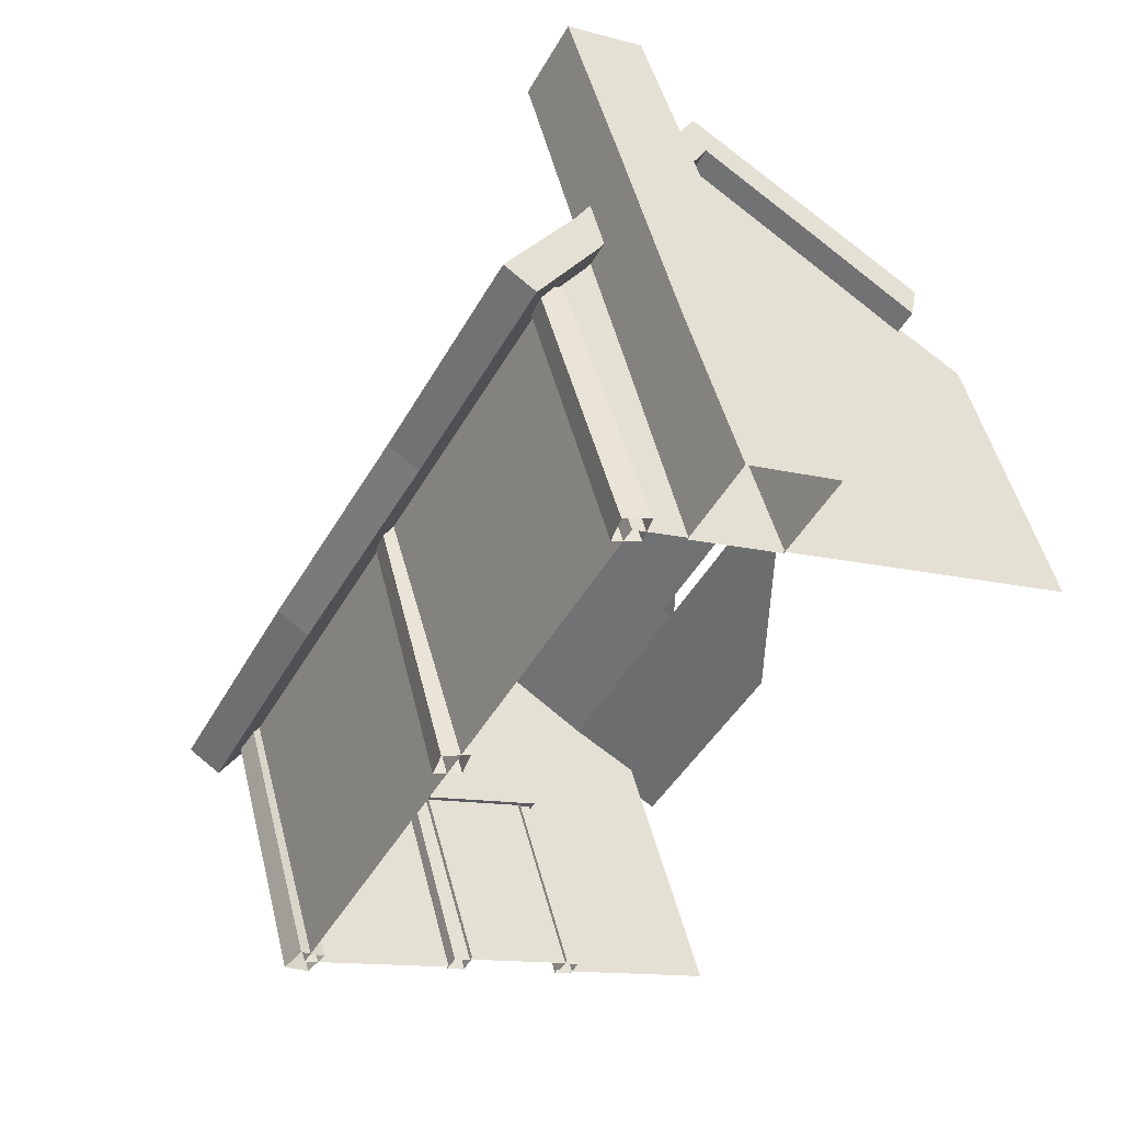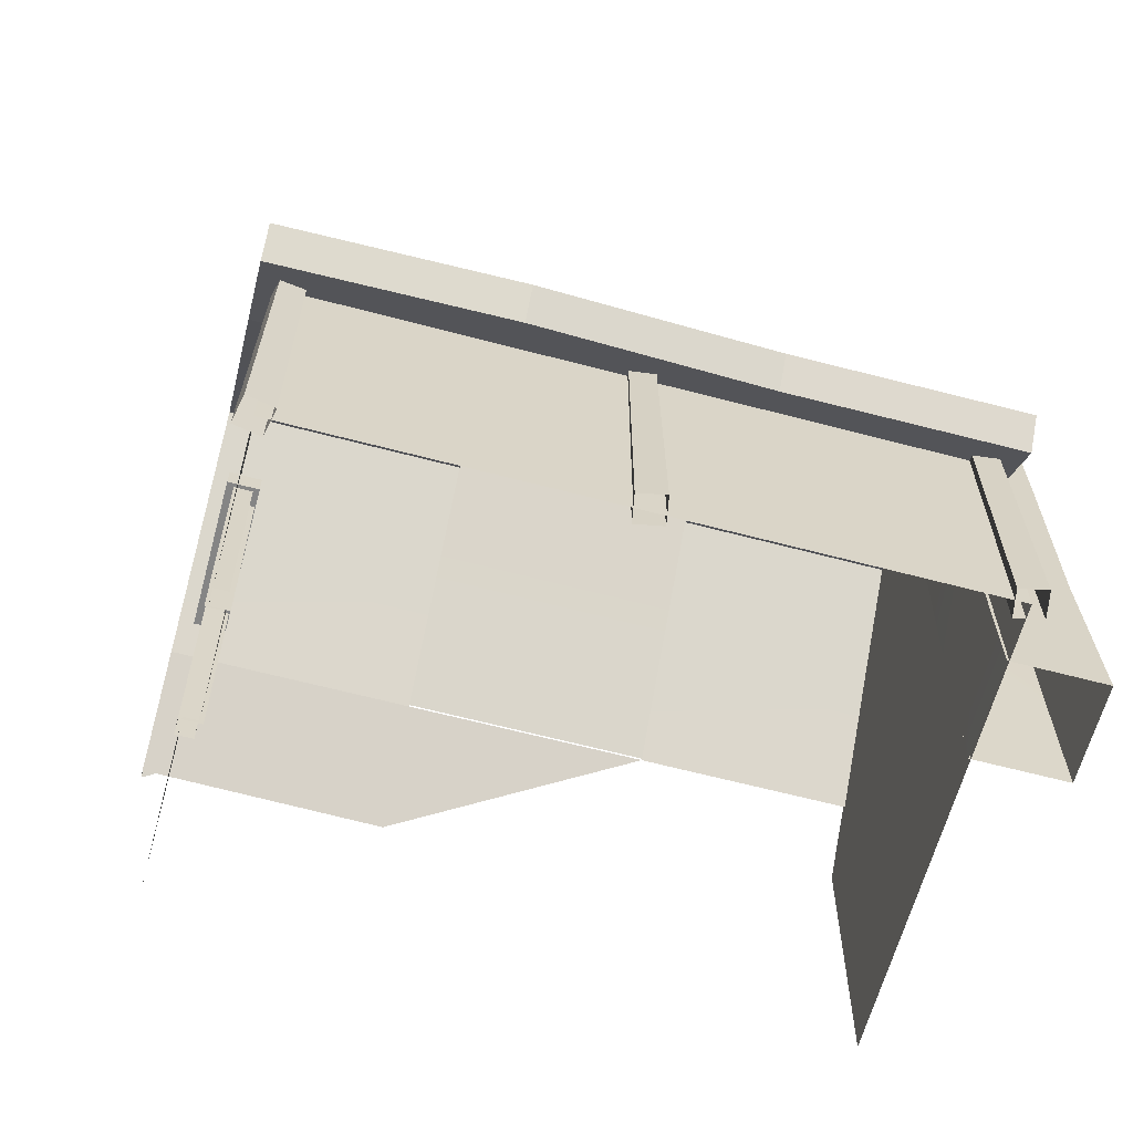
<metadata>
{"format":"obj","ext":"obj","renderer":"f3d","projection":"perspective","resolution":1024,"background":"white","views":[{"elev":52.6,"azim":-14.9,"up":"+Z"},{"elev":-62.6,"azim":-76.2,"up":"+Y"}]}
</metadata>
<code>
v -20.17 -1.345 40.29
v -20.17 -1.109 40.29
v -20.71 -1.109 40.59
v -20.17 -1.345 40.29
v -20.71 -1.109 40.59
v -20.71 -1.345 40.59
v -22.56 -2.7 41.34
v -22.51 -0.2153 41.37
v -22.37 -0.2153 41.54
v -22.56 -2.7 41.34
v -22.37 -0.2153 41.54
v -22.4 -2.7 41.54
v -19.57 -2.7 46.77
v -19.65 -2.7 46.52
v -19.64 -0.2153 46.49
v -19.57 -2.7 46.77
v -19.64 -0.2153 46.49
v -19.57 -0.2153 46.71
v -20.71 -1.109 40.59
v -20.89 -2.7 40.69
v -20.71 -1.345 40.59
v -19.94 -2.7 39.97
v -19.86 -2.7 40.11
v -19.87 -0.9007 40.12
v -19.94 -2.7 39.97
v -19.87 -0.9007 40.12
v -19.95 -0.9007 39.98
v -19.86 -2.7 40.11
v -20.01 -2.7 40.2
v -20.02 -0.9007 40.2
v -19.86 -2.7 40.11
v -20.02 -0.9007 40.2
v -19.87 -0.9007 40.12
v -20.01 -2.7 40.2
v -20.09 -2.7 40.06
v -20.1 -0.9007 40.06
v -20.01 -2.7 40.2
v -20.1 -0.9007 40.06
v -20.02 -0.9007 40.2
v -20.09 -2.7 40.06
v -19.94 -2.7 39.97
v -19.95 -0.9007 39.98
v -20.09 -2.7 40.06
v -19.95 -0.9007 39.98
v -20.1 -0.9007 40.06
v -19.82 -0.7211 40.15
v -19.95 -0.7211 39.91
v -19.95 -0.9012 39.91
v -19.82 -0.7211 40.15
v -19.95 -0.9012 39.91
v -19.82 -0.9012 40.15
v -21.15 -0.9201 40.57
v -19.95 -0.9012 39.91
v -19.95 -0.7211 39.91
v -21.15 -0.9201 40.57
v -19.95 -0.7211 39.91
v -21.15 -0.74 40.57
v -21.01 -0.74 40.81
v -19.82 -0.7211 40.15
v -19.82 -0.9012 40.15
v -21.01 -0.74 40.81
v -19.82 -0.9012 40.15
v -21.01 -0.9201 40.81
v -21.15 -0.74 40.57
v -19.95 -0.7211 39.91
v -19.82 -0.7211 40.15
v -21.15 -0.74 40.57
v -19.82 -0.7211 40.15
v -21.01 -0.74 40.81
v -22.4 -2.7 41.54
v -22.37 -0.2153 41.54
v -22.19 -0.2153 41.4
v -22.4 -2.7 41.54
v -22.19 -0.2153 41.4
v -22.2 -2.7 41.37
v -22.2 -2.7 41.37
v -22.19 -0.2153 41.4
v -22.34 -0.2153 41.22
v -22.2 -2.7 41.37
v -22.34 -0.2153 41.22
v -22.36 -2.7 41.17
v -22.36 -2.7 41.17
v -22.34 -0.2153 41.22
v -22.51 -0.2153 41.37
v -22.36 -2.7 41.17
v -22.51 -0.2153 41.37
v -22.56 -2.7 41.34
v -21.11 -2.7 40.62
v -21.09 -0.9007 40.61
v -21.01 -0.9007 40.75
v -21.11 -2.7 40.62
v -21.01 -0.9007 40.75
v -21.03 -2.7 40.76
v -21.03 -2.7 40.76
v -21.01 -0.9007 40.75
v -20.86 -0.9007 40.66
v -21.03 -2.7 40.76
v -20.86 -0.9007 40.66
v -20.88 -2.7 40.68
v -20.88 -2.7 40.68
v -20.86 -0.9007 40.66
v -20.94 -0.9007 40.52
v -20.88 -2.7 40.68
v -20.94 -0.9007 40.52
v -20.96 -2.7 40.54
v -20.96 -2.7 40.54
v -20.94 -0.9007 40.52
v -21.09 -0.9007 40.61
v -20.96 -2.7 40.54
v -21.09 -0.9007 40.61
v -21.11 -2.7 40.62
v -21.01 -0.74 40.81
v -21.01 -0.9201 40.81
v -21.15 -0.9201 40.57
v -21.01 -0.74 40.81
v -21.15 -0.9201 40.57
v -21.15 -0.74 40.57
v -19.65 -2.7 46.52
v -19.4 -2.7 46.44
v -19.42 -0.2153 46.42
v -19.65 -2.7 46.52
v -19.42 -0.2153 46.42
v -19.64 -0.2153 46.49
v -19.4 -2.7 46.44
v -19.33 -2.7 46.69
v -19.35 -0.2153 46.64
v -19.4 -2.7 46.44
v -19.35 -0.2153 46.64
v -19.42 -0.2153 46.42
v -19.33 -2.7 46.69
v -19.57 -2.7 46.77
v -19.57 -0.2153 46.71
v -19.33 -2.7 46.69
v -19.57 -0.2153 46.71
v -19.35 -0.2153 46.64
v -21.03 -2.7 44.15
v -21.11 -2.696 43.91
v -21.06 -0.212 43.9
v -21.03 -2.7 44.15
v -21.06 -0.212 43.9
v -20.99 -0.215 44.12
v -21.11 -2.696 43.91
v -20.87 -2.7 43.83
v -20.84 -0.2153 43.83
v -21.11 -2.696 43.91
v -20.84 -0.2153 43.83
v -21.06 -0.212 43.9
v -20.87 -2.7 43.83
v -20.79 -2.703 44.07
v -20.77 -0.2183 44.05
v -20.87 -2.7 43.83
v -20.77 -0.2183 44.05
v -20.84 -0.2153 43.83
v -20.79 -2.703 44.07
v -21.03 -2.7 44.15
v -20.99 -0.215 44.12
v -20.79 -2.703 44.07
v -20.99 -0.215 44.12
v -20.77 -0.2183 44.05
v -21.01 -0.9201 40.81
v -19.82 -0.9012 40.15
v -19.95 -0.9012 39.91
v -21.01 -0.9201 40.81
v -19.95 -0.9012 39.91
v -21.15 -0.9201 40.57
v -20.71 -1.345 40.59
v -19.99 -2.7 40.19
v -20.17 -1.345 40.29
v -20.71 -1.345 40.59
v -20.89 -2.7 40.69
v -19.99 -2.7 40.19
v -20.17 -1.345 40.29
v -19.99 -2.7 40.19
v -19.99 -0.9007 40.19
v -20.17 -1.345 40.29
v -19.99 -0.9007 40.19
v -20.17 -1.109 40.29
v -20.17 -1.109 40.29
v -19.99 -0.9007 40.19
v -20.89 -0.9007 40.69
v -20.71 -1.109 40.59
v -20.89 -0.9007 40.69
v -20.89 -2.7 40.69
v -20.17 -1.109 40.29
v -20.89 -0.9007 40.69
v -20.71 -1.109 40.59
v -18.27 -0.2636 38.82
v -18.01 0.4955 41.14
v -19.05 0.4955 39.25
v -17.82 1.026 43.5
v -18.54 1.841 43.89
v -17.5 1.841 45.78
v -17.82 1.026 43.5
v -17.5 1.841 45.78
v -16.78 1.026 45.39
v -17.11 0.1989 43.1
v -17.82 1.026 43.5
v -16.78 1.026 45.39
v -17.11 0.1989 43.1
v -16.78 1.026 45.39
v -16.06 0.1989 44.99
v -19.05 0.4955 39.25
v -18.47 -0.512 38.93
v -18.27 -0.2636 38.82
v -19.05 0.4955 39.25
v -19.19 0.1989 39.33
v -18.47 -0.512 38.93
v -19.83 1.371 39.68
v -19.19 0.1989 39.33
v -19.05 0.4955 39.25
v -19.83 1.371 39.68
v -19.9 1.026 39.72
v -19.19 0.1989 39.33
v -20.62 2.234 40.11
v -19.9 1.026 39.72
v -19.83 1.371 39.68
v -20.62 2.234 40.11
v -20.62 1.841 40.11
v -19.9 1.026 39.72
v -20.62 2.234 40.11
v -21.33 1.026 40.51
v -20.62 1.841 40.11
v -20.62 2.234 40.11
v -21.4 1.371 40.55
v -21.33 1.026 40.51
v -21.4 1.371 40.55
v -22.05 0.1989 40.9
v -21.33 1.026 40.51
v -21.4 1.371 40.55
v -22.19 0.4955 40.98
v -22.05 0.1989 40.9
v -22.19 0.4955 40.98
v -22.76 -0.512 41.3
v -22.05 0.1989 40.9
v -22.19 0.4955 40.98
v -22.97 -0.2636 41.41
v -22.76 -0.512 41.3
v -15.93 0.4955 44.92
v -16.06 0.1989 44.99
v -16.78 1.026 45.39
v -15.93 0.4955 44.92
v -16.78 1.026 45.39
v -16.71 1.371 45.35
v -16.71 1.371 45.35
v -16.78 1.026 45.39
v -17.5 1.841 45.78
v -16.71 1.371 45.35
v -17.5 1.841 45.78
v -17.5 2.234 45.78
v -18.28 1.371 46.21
v -17.5 2.234 45.78
v -17.5 1.841 45.78
v -18.28 1.371 46.21
v -17.5 1.841 45.78
v -18.21 1.026 46.17
v -19.06 0.4955 46.64
v -18.28 1.371 46.21
v -18.21 1.026 46.17
v -19.06 0.4955 46.64
v -18.21 1.026 46.17
v -18.93 0.1989 46.57
v -19.85 -0.2636 47.08
v -19.06 0.4955 46.64
v -18.93 0.1989 46.57
v -19.85 -0.2636 47.08
v -18.93 0.1989 46.57
v -19.64 -0.512 46.96
v -17.41 -0.529 40.81
v -18.15 0.1989 41.21
v -17.11 0.1989 43.1
v -18.47 -0.512 38.93
v -18.15 0.1989 41.21
v -17.41 -0.529 40.81
v -18.47 -0.512 38.93
v -19.19 0.1989 39.33
v -18.15 0.1989 41.21
v -16.97 0.4955 43.03
v -15.93 0.4955 44.92
v -16.71 1.371 45.35
v -16.97 0.4955 43.03
v -16.71 1.371 45.35
v -17.75 1.371 43.46
v -17.75 1.371 43.46
v -16.71 1.371 45.35
v -17.5 2.234 45.78
v -18.01 0.4955 41.14
v -16.97 0.4955 43.03
v -17.75 1.371 43.46
v -17.75 1.371 43.46
v -17.5 2.234 45.78
v -18.54 2.234 43.89
v -18.01 0.4955 41.14
v -17.75 1.371 43.46
v -18.79 1.371 41.57
v -18.79 1.371 41.57
v -17.75 1.371 43.46
v -18.54 2.234 43.89
v -19.05 0.4955 39.25
v -18.01 0.4955 41.14
v -18.79 1.371 41.57
v -18.79 1.371 41.57
v -18.54 2.234 43.89
v -19.58 2.234 42
v -19.05 0.4955 39.25
v -18.79 1.371 41.57
v -19.83 1.371 39.68
v -19.83 1.371 39.68
v -18.79 1.371 41.57
v -19.58 2.234 42
v -19.83 1.371 39.68
v -19.58 2.234 42
v -20.62 2.234 40.11
v -19.25 1.026 44.29
v -17.5 1.841 45.78
v -18.54 1.841 43.89
v -19.25 1.026 44.29
v -18.21 1.026 46.17
v -17.5 1.841 45.78
v -19.97 0.1989 44.68
v -18.21 1.026 46.17
v -19.25 1.026 44.29
v -19.97 0.1989 44.68
v -18.93 0.1989 46.57
v -18.21 1.026 46.17
v -20.87 -0.2469 45.18
v -19.85 -0.2636 47.08
v -19.64 -0.512 46.96
v -20.87 -0.2469 45.18
v -19.64 -0.512 46.96
v -20.67 -0.4952 45.07
v -20.67 -0.4952 45.07
v -19.64 -0.512 46.96
v -18.93 0.1989 46.57
v -20.67 -0.4952 45.07
v -18.93 0.1989 46.57
v -19.97 0.1989 44.68
v -21.77 -0.5633 43.21
v -20.67 -0.4952 45.07
v -19.97 0.1989 44.68
v -21.77 -0.5633 43.21
v -19.97 0.1989 44.68
v -21.01 0.1989 42.79
v -22.76 -0.512 41.3
v -21.77 -0.5633 43.21
v -21.01 0.1989 42.79
v -22.76 -0.512 41.3
v -21.01 0.1989 42.79
v -22.05 0.1989 40.9
v -20.87 -0.2469 45.18
v -19.06 0.4955 46.64
v -19.85 -0.2636 47.08
v -20.87 -0.2469 45.18
v -20.11 0.4955 44.76
v -19.06 0.4955 46.64
v -21.98 -0.315 43.33
v -20.11 0.4955 44.76
v -20.87 -0.2469 45.18
v -21.98 -0.315 43.33
v -21.15 0.4955 42.87
v -20.11 0.4955 44.76
v -22.97 -0.2636 41.41
v -21.15 0.4955 42.87
v -21.98 -0.315 43.33
v -22.97 -0.2636 41.41
v -22.19 0.4955 40.98
v -21.15 0.4955 42.87
v -20.11 0.4955 44.76
v -18.28 1.371 46.21
v -19.06 0.4955 46.64
v -20.11 0.4955 44.76
v -19.32 1.371 44.32
v -18.28 1.371 46.21
v -19.32 1.371 44.32
v -17.5 2.234 45.78
v -18.28 1.371 46.21
v -21.15 0.4955 42.87
v -19.32 1.371 44.32
v -20.11 0.4955 44.76
v -19.32 1.371 44.32
v -18.54 2.234 43.89
v -17.5 2.234 45.78
v -21.15 0.4955 42.87
v -20.36 1.371 42.44
v -19.32 1.371 44.32
v -20.36 1.371 42.44
v -18.54 2.234 43.89
v -19.32 1.371 44.32
v -22.19 0.4955 40.98
v -20.36 1.371 42.44
v -21.15 0.4955 42.87
v -20.36 1.371 42.44
v -19.58 2.234 42
v -18.54 2.234 43.89
v -22.19 0.4955 40.98
v -21.4 1.371 40.55
v -20.36 1.371 42.44
v -21.4 1.371 40.55
v -19.58 2.234 42
v -20.36 1.371 42.44
v -21.4 1.371 40.55
v -20.62 2.234 40.11
v -19.58 2.234 42
v -22.05 0.1989 40.9
v -21.01 0.1989 42.79
v -20.29 1.026 42.4
v -22.05 0.1989 40.9
v -20.29 1.026 42.4
v -21.33 1.026 40.51
v -21.33 1.026 40.51
v -20.29 1.026 42.4
v -19.58 1.841 42
v -21.33 1.026 40.51
v -19.58 1.841 42
v -20.62 1.841 40.11
v -22.97 -0.2636 41.41
v -21.98 -0.315 43.33
v -21.77 -0.5633 43.21
v -22.97 -0.2636 41.41
v -21.77 -0.5633 43.21
v -22.76 -0.512 41.3
v -21.98 -0.315 43.33
v -20.87 -0.2469 45.18
v -20.67 -0.4952 45.07
v -21.98 -0.315 43.33
v -20.67 -0.4952 45.07
v -21.77 -0.5633 43.21
v -19.19 0.1989 39.33
v -18.86 1.026 41.61
v -18.15 0.1989 41.21
v -19.19 0.1989 39.33
v -19.9 1.026 39.72
v -18.86 1.026 41.61
v -19.9 1.026 39.72
v -19.58 1.841 42
v -18.86 1.026 41.61
v -19.9 1.026 39.72
v -20.62 1.841 40.11
v -19.58 1.841 42
v -20.05 -2.7 40.07
v -18.63 -2.7 39.29
v -18.63 -0.2153 39.29
v -20.05 -2.7 40.07
v -18.63 -0.2153 39.29
v -20.05 -0.9007 40.07
v -20.5 -0.9007 40.32
v -20.05 -0.9007 40.07
v -18.63 -0.2153 39.29
v -20.5 -0.9007 40.32
v -18.63 -0.2153 39.29
v -20.5 -0.2153 40.32
v -18.63 -0.2153 39.29
v -20.5 1.841 40.32
v -20.5 -0.2153 40.32
v -22.38 -0.2153 41.35
v -20.5 -0.2153 40.32
v -20.5 1.841 40.32
v -20.5 -0.9007 40.32
v -20.5 -0.2153 40.32
v -22.38 -0.2153 41.35
v -20.5 -0.9007 40.32
v -22.38 -0.2153 41.35
v -20.95 -0.9007 40.57
v -20.95 -2.7 40.57
v -20.95 -0.9007 40.57
v -22.38 -0.2153 41.35
v -20.95 -2.7 40.57
v -22.38 -0.2153 41.35
v -22.38 -2.7 41.35
v -20.5 -0.9007 40.32
v -19.97 -0.9007 40.22
v -20.05 -0.9007 40.07
v -20.5 -0.9007 40.32
v -20.42 -0.9007 40.47
v -19.97 -0.9007 40.22
v -20.5 -0.9007 40.32
v -20.87 -0.9007 40.72
v -20.42 -0.9007 40.47
v -20.5 -0.9007 40.32
v -20.95 -0.9007 40.57
v -20.87 -0.9007 40.72
v -20.05 -0.9007 40.07
v -19.97 -0.9007 40.22
v -19.97 -2.7 40.22
v -20.05 -0.9007 40.07
v -19.97 -2.7 40.22
v -20.05 -2.7 40.07
v -20.95 -0.9007 40.57
v -20.95 -2.7 40.57
v -20.87 -2.7 40.72
v -20.95 -0.9007 40.57
v -20.87 -2.7 40.72
v -20.87 -0.9007 40.72
v -18.31 0.6773 45.93
v -18.31 2.159 45.96
v -18.97 2.159 46.32
v -18.31 0.6773 45.93
v -18.97 2.159 46.32
v -19 0.6773 46.31
v -18.29 -0.9649 45.91
v -18.31 0.6773 45.93
v -19 0.6773 46.31
v -18.29 -0.9649 45.91
v -19 0.6773 46.31
v -19.03 -0.9649 46.31
v -18.26 -2.7 45.91
v -18.29 -0.9649 45.91
v -19.03 -0.9649 46.31
v -18.26 -2.7 45.91
v -19.03 -0.9649 46.31
v -19.05 -2.7 46.34
v -17.93 0.7351 46.63
v -17.95 2.159 46.62
v -18.31 2.159 45.96
v -17.93 0.7351 46.63
v -18.31 2.159 45.96
v -18.31 0.6773 45.93
v -17.9 -1.029 46.63
v -17.93 0.7351 46.63
v -18.31 0.6773 45.93
v -17.9 -1.029 46.63
v -18.31 0.6773 45.93
v -18.29 -0.9649 45.91
v -17.84 -2.7 46.66
v -17.9 -1.029 46.63
v -18.29 -0.9649 45.91
v -17.84 -2.7 46.66
v -18.29 -0.9649 45.91
v -18.26 -2.7 45.91
v -18.62 0.7351 47.01
v -18.61 2.159 46.98
v -17.95 2.159 46.62
v -18.62 0.7351 47.01
v -17.95 2.159 46.62
v -17.93 0.7351 46.63
v -18.63 -1.029 47.03
v -18.62 0.7351 47.01
v -17.93 0.7351 46.63
v -18.63 -1.029 47.03
v -17.93 0.7351 46.63
v -17.9 -1.029 46.63
v -18.63 -2.7 47.1
v -18.63 -1.029 47.03
v -17.9 -1.029 46.63
v -18.63 -2.7 47.1
v -17.9 -1.029 46.63
v -17.84 -2.7 46.66
v -19 0.6773 46.31
v -18.97 2.159 46.32
v -18.61 2.159 46.98
v -19 0.6773 46.31
v -18.61 2.159 46.98
v -18.62 0.7351 47.01
v -19.03 -0.9649 46.31
v -19 0.6773 46.31
v -18.62 0.7351 47.01
v -19.03 -0.9649 46.31
v -18.62 0.7351 47.01
v -18.63 -1.029 47.03
v -19.05 -2.7 46.34
v -19.03 -0.9649 46.31
v -18.63 -1.029 47.03
v -19.05 -2.7 46.34
v -18.63 -1.029 47.03
v -18.63 -2.7 47.1
v -17.61 -0.2153 45.57
v -17.61 1.841 45.57
v -15.73 -0.2153 44.54
v -15.73 -2.7 44.54
v -17.61 -0.2153 45.57
v -15.73 -0.2153 44.54
v -17.61 -0.2153 45.57
v -19.49 -0.2153 46.61
v -17.61 1.841 45.57
v -15.73 -2.7 44.54
v -19.49 -2.7 46.61
v -17.61 -0.2153 45.57
v -19.49 -2.7 46.61
v -19.49 -0.2153 46.61
v -17.61 -0.2153 45.57
v -21.66 -1.201 42.67
v -20.93 -2.7 43.98
v -22.38 -2.7 41.35
v -21.66 -1.201 42.67
v -22.38 -2.7 41.35
v -22.38 -0.2153 41.35
v -21.66 -1.201 42.67
v -22.38 -0.2153 41.35
v -20.93 -0.2153 43.98
v -21.66 -1.201 42.67
v -20.93 -0.2153 43.98
v -20.93 -2.7 43.98
v -20.21 -1.201 45.29
v -20.93 -2.7 43.98
v -20.93 -0.2153 43.98
v -20.21 -1.201 45.29
v -19.49 -2.7 46.61
v -20.93 -2.7 43.98
v -20.21 -1.201 45.29
v -20.93 -0.2153 43.98
v -19.49 -0.2153 46.61
v -20.21 -1.201 45.29
v -19.49 -0.2153 46.61
v -19.49 -2.7 46.61
v -18.97 2.159 46.32
v -18.97 2.402 46.32
v -18.61 2.402 46.98
v -18.97 2.159 46.32
v -18.61 2.402 46.98
v -18.61 2.159 46.98
v -18.61 2.159 46.98
v -18.61 2.402 46.98
v -17.95 2.402 46.62
v -18.61 2.159 46.98
v -17.95 2.402 46.62
v -17.95 2.159 46.62
v -17.95 2.159 46.62
v -17.95 2.402 46.62
v -18.32 2.402 45.96
v -17.95 2.159 46.62
v -18.32 2.402 45.96
v -18.31 2.159 45.96
v -18.31 2.159 45.96
v -18.32 2.402 45.96
v -18.97 2.402 46.32
v -18.31 2.159 45.96
v -18.97 2.402 46.32
v -18.97 2.159 46.32
v -18.1 2.402 46.58
v -18.1 2.231 46.58
v -18.36 2.231 46.1
v -18.1 2.402 46.58
v -18.36 2.231 46.1
v -18.36 2.402 46.1
v -18.83 2.402 46.36
v -18.83 2.231 46.36
v -18.57 2.231 46.84
v -18.83 2.402 46.36
v -18.57 2.231 46.84
v -18.57 2.402 46.84
v -18.36 2.402 46.1
v -18.36 2.231 46.1
v -18.83 2.231 46.36
v -18.36 2.402 46.1
v -18.83 2.231 46.36
v -18.83 2.402 46.36
v -18.57 2.402 46.84
v -18.57 2.231 46.84
v -18.1 2.231 46.58
v -18.57 2.402 46.84
v -18.1 2.231 46.58
v -18.1 2.402 46.58
v -18.83 2.402 46.36
v -18.57 2.402 46.84
v -18.61 2.402 46.98
v -18.83 2.402 46.36
v -18.61 2.402 46.98
v -18.97 2.402 46.32
v -18.57 2.402 46.84
v -17.95 2.402 46.62
v -18.61 2.402 46.98
v -18.36 2.402 46.1
v -18.83 2.402 46.36
v -18.97 2.402 46.32
v -18.57 2.402 46.84
v -18.1 2.402 46.58
v -17.95 2.402 46.62
v -18.36 2.402 46.1
v -18.97 2.402 46.32
v -18.32 2.402 45.96
v -18.1 2.402 46.58
v -18.36 2.402 46.1
v -18.32 2.402 45.96
v -18.1 2.402 46.58
v -18.32 2.402 45.96
v -17.95 2.402 46.62
v -18.1 2.231 46.58
v -18.57 2.231 46.84
v -18.83 2.231 46.36
v -18.1 2.231 46.58
v -18.83 2.231 46.36
v -18.36 2.231 46.1
g PROVINCECombined_Meshes_2684_7
f 1 3 2
f 4 6 5
f 7 9 8
f 10 12 11
f 13 15 14
f 16 18 17
f 19 21 20
f 22 24 23
f 25 27 26
f 28 30 29
f 31 33 32
f 34 36 35
f 37 39 38
f 40 42 41
f 43 45 44
f 46 48 47
f 49 51 50
f 52 54 53
f 55 57 56
f 58 60 59
f 61 63 62
f 64 66 65
f 67 69 68
f 70 72 71
f 73 75 74
f 76 78 77
f 79 81 80
f 82 84 83
f 85 87 86
f 88 90 89
f 91 93 92
f 94 96 95
f 97 99 98
f 100 102 101
f 103 105 104
f 106 108 107
f 109 111 110
f 112 114 113
f 115 117 116
f 118 120 119
f 121 123 122
f 124 126 125
f 127 129 128
f 130 132 131
f 133 135 134
f 136 138 137
f 139 141 140
f 142 144 143
f 145 147 146
f 148 150 149
f 151 153 152
f 154 156 155
f 157 159 158
f 160 162 161
f 163 165 164
f 166 168 167
f 169 171 170
f 172 174 173
f 175 177 176
f 178 180 179
f 181 183 182
f 184 186 185
f 187 189 188
f 190 192 191
f 193 195 194
f 196 198 197
f 199 201 200
f 202 204 203
f 205 207 206
f 208 210 209
f 211 213 212
f 214 216 215
f 217 219 218
f 220 222 221
f 223 225 224
f 226 228 227
f 229 231 230
f 232 234 233
f 235 237 236
f 238 240 239
f 241 243 242
f 244 246 245
f 247 249 248
f 250 252 251
f 253 255 254
f 256 258 257
f 259 261 260
f 262 264 263
f 265 267 266
f 268 270 269
f 271 273 272
f 274 276 275
f 277 279 278
f 280 282 281
f 283 285 284
f 286 288 287
f 289 291 290
f 292 294 293
f 295 297 296
f 298 300 299
f 301 303 302
f 304 306 305
f 307 309 308
f 310 312 311
f 313 315 314
f 316 318 317
f 319 321 320
f 322 324 323
f 325 327 326
f 328 330 329
f 331 333 332
f 334 336 335
f 337 339 338
f 340 342 341
f 343 345 344
f 346 348 347
f 349 351 350
f 352 354 353
f 355 357 356
f 358 360 359
f 361 363 362
f 364 366 365
f 367 369 368
f 370 372 371
f 373 375 374
f 376 378 377
f 379 381 380
f 382 384 383
f 385 387 386
f 388 390 389
f 391 393 392
f 394 396 395
f 397 399 398
f 400 402 401
f 403 405 404
f 406 408 407
f 409 411 410
f 412 414 413
f 415 417 416
f 418 420 419
f 421 423 422
f 424 426 425
f 427 429 428
f 430 432 431
f 433 435 434
f 436 438 437
f 439 441 440
f 442 444 443
f 445 447 446
f 448 450 449
f 451 453 452
f 454 456 455
f 457 459 458
f 460 462 461
f 463 465 464
f 466 468 467
f 469 471 470
f 472 474 473
f 475 477 476
f 478 480 479
f 481 483 482
f 484 486 485
f 487 489 488
f 490 492 491
f 493 495 494
f 496 498 497
f 499 501 500
f 502 504 503
f 505 507 506
f 508 510 509
f 511 513 512
f 514 516 515
f 517 519 518
f 520 522 521
f 523 525 524
f 526 528 527
f 529 531 530
f 532 534 533
f 535 537 536
f 538 540 539
f 541 543 542
f 544 546 545
f 547 549 548
f 550 552 551
f 553 555 554
f 556 558 557
f 559 561 560
f 562 564 563
f 565 567 566
f 568 570 569
f 571 573 572
f 574 576 575
f 577 579 578
f 580 582 581
f 583 585 584
f 586 588 587
f 589 591 590
f 592 594 593
f 595 597 596
f 598 600 599
f 601 603 602
f 604 606 605
f 607 609 608
f 610 612 611
f 613 615 614
f 616 618 617
f 619 621 620
f 622 624 623
f 625 627 626
f 628 630 629
f 631 633 632
f 634 636 635
f 637 639 638
f 640 642 641
f 643 645 644
f 646 648 647
f 649 651 650
f 652 654 653
f 655 657 656
f 658 660 659
f 661 663 662
f 664 666 665
f 667 669 668
f 670 672 671
f 673 675 674
f 676 678 677
f 679 681 680

</code>
